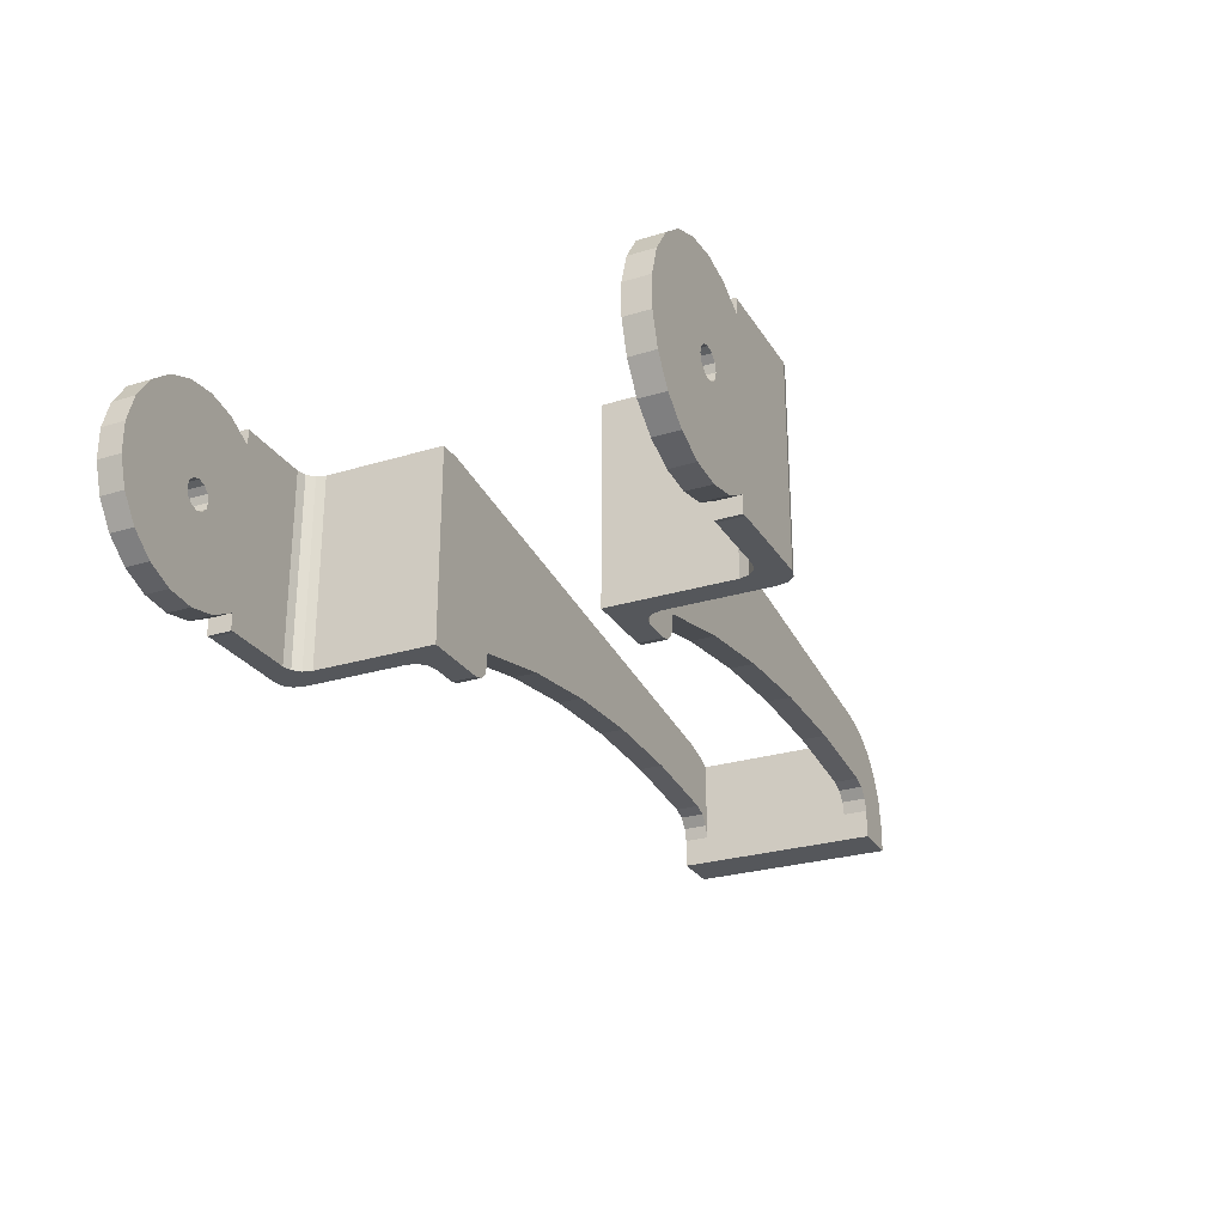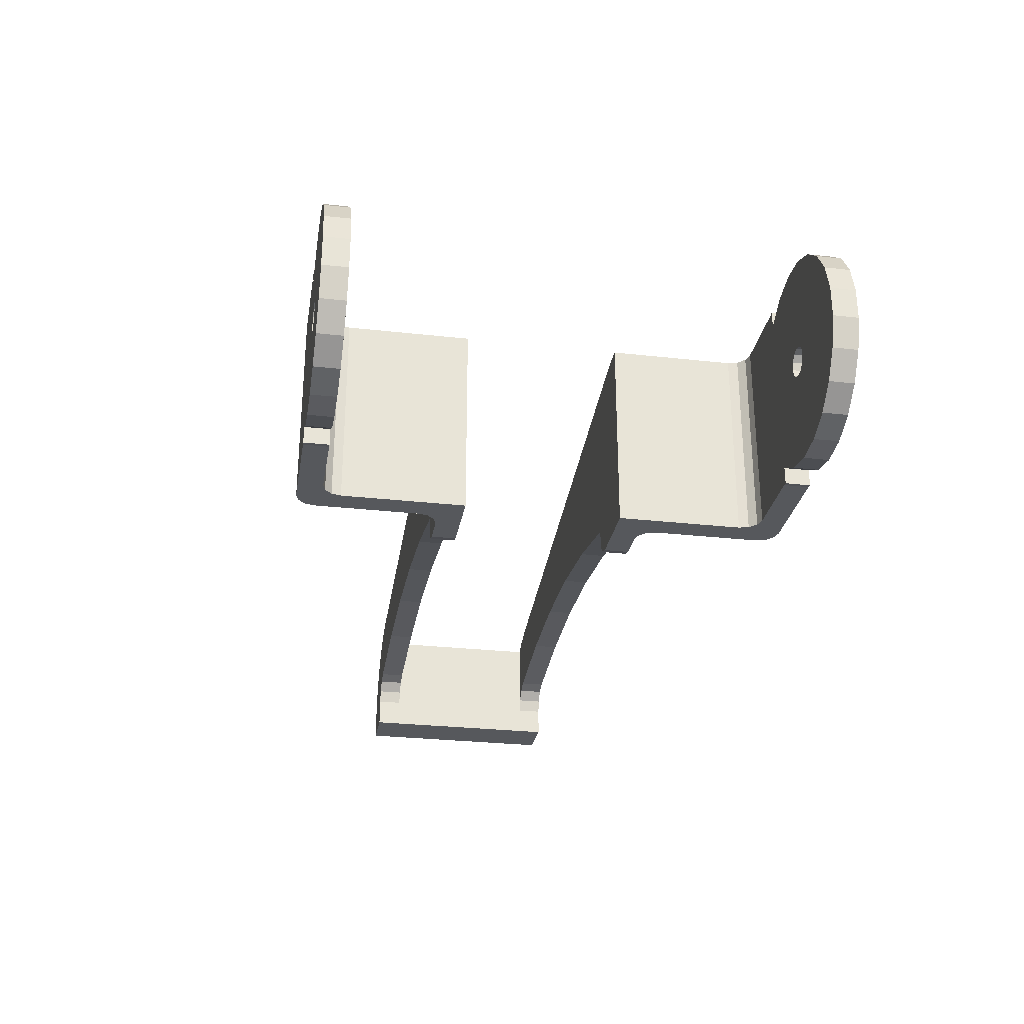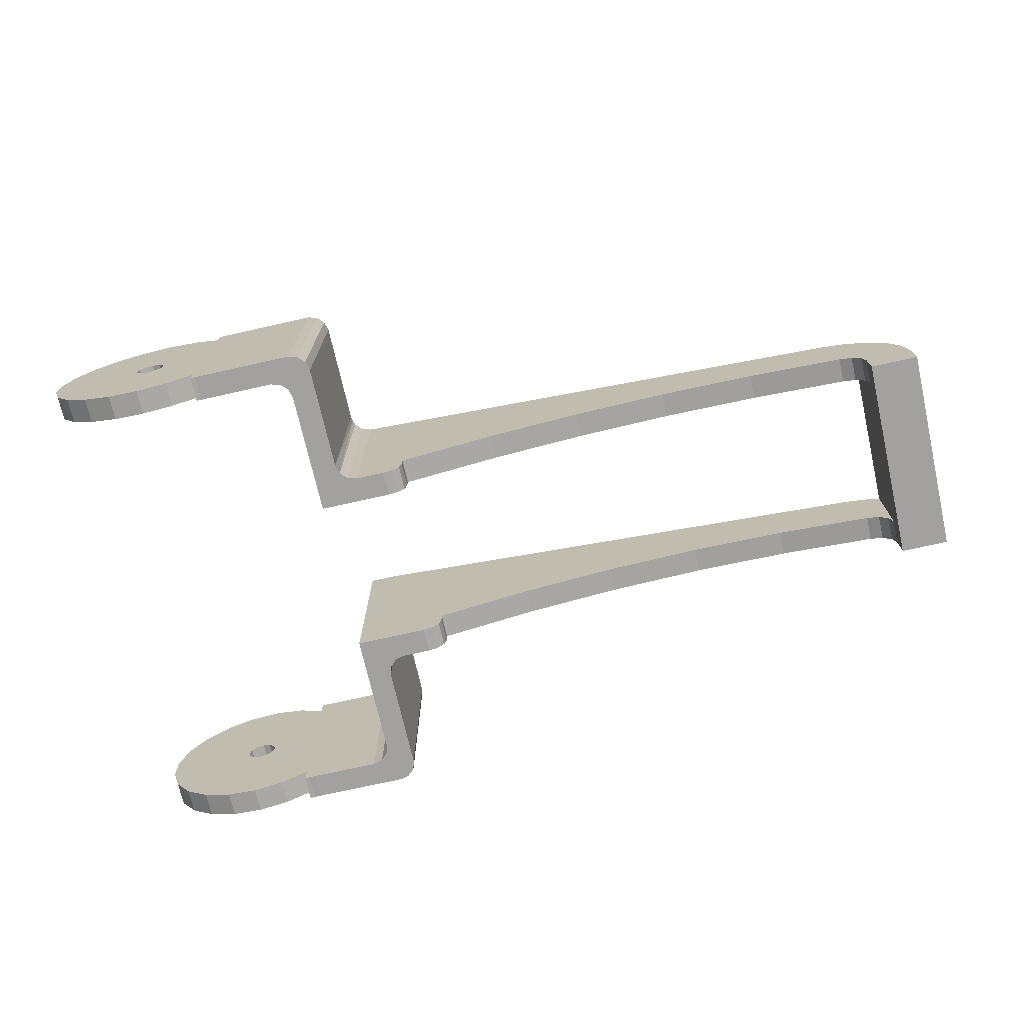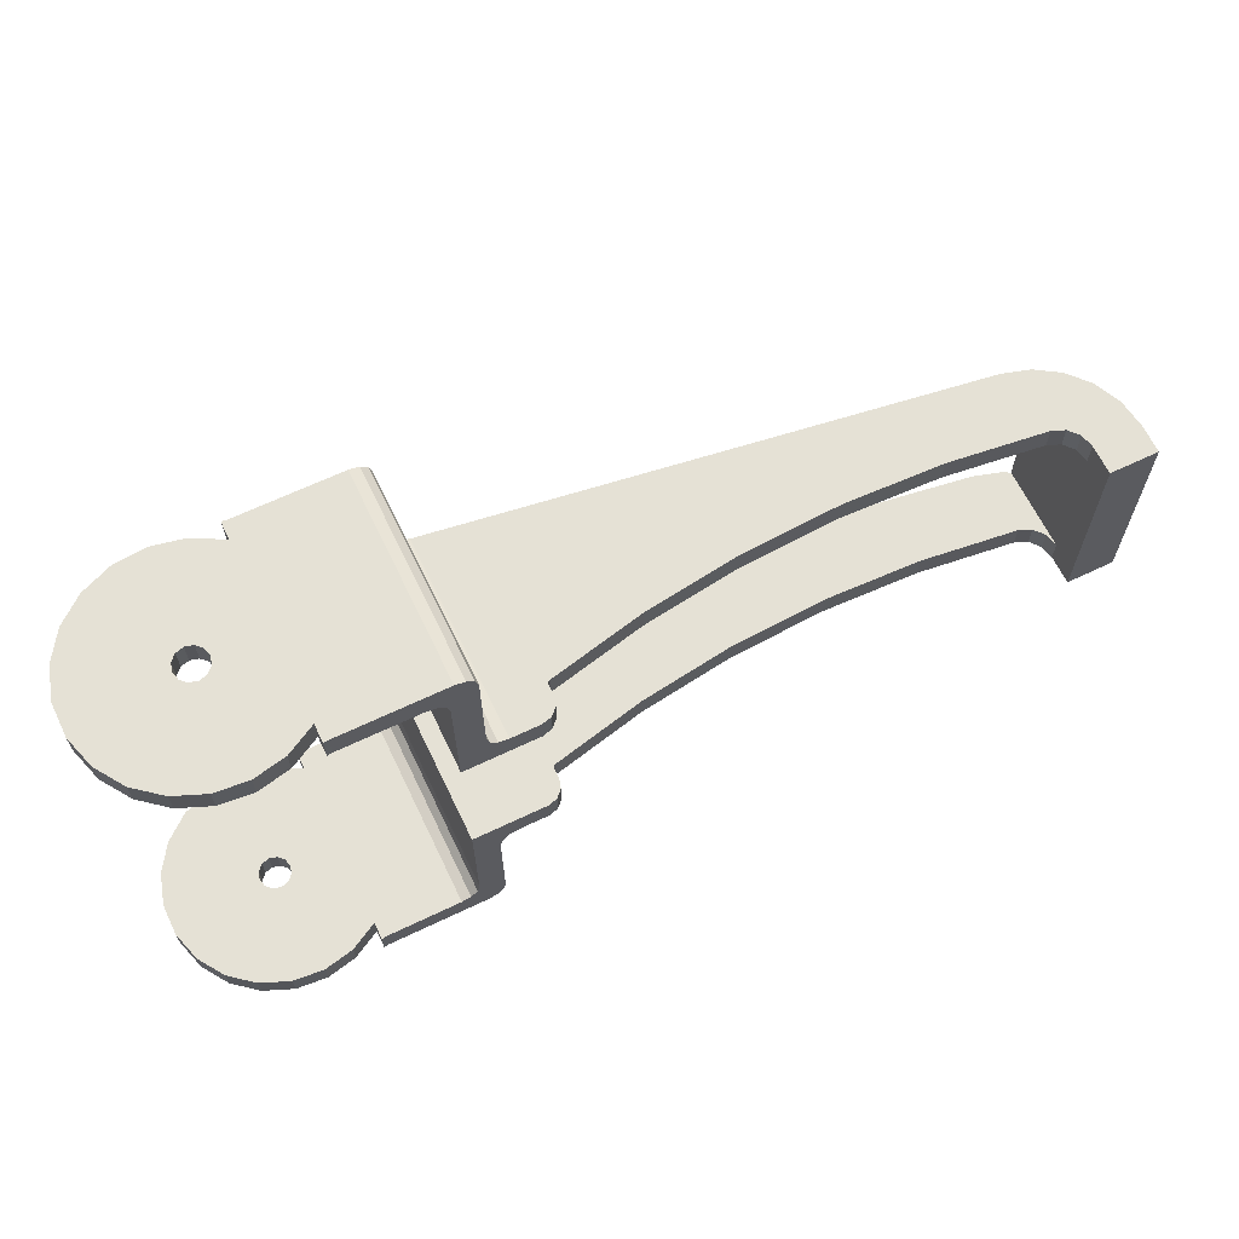
<metadata>
{"format":"obj","ext":"obj","renderer":"f3d","projection":"perspective","resolution":1024,"background":"white","views":[{"elev":-26.9,"azim":-64.6,"up":"+Y"},{"elev":-28.3,"azim":-99.6,"up":"+Y"},{"elev":-72.2,"azim":12.7,"up":"+Y"},{"elev":64.9,"azim":-25.7,"up":"+Z"}]}
</metadata>
<code>
v 0.007149 -0.0105 0.026
v 0.0176 -0.0105 0.026
v 0.006635 0.008773 0.026
v 0.0176 0.0105 0.026
v 0.007149 0.0105 0.026
v 0.006635 0.01057 0.026
v 0.001386 0.0008 0.026
v 0.0008 0.001386 0.026
v 0.00379 0.01033 0.026
v 1.192e-10 0.0016 0.026
v 0.0016 -1.416e-10 0.026
v 0.006635 -0.008773 0.026
v 0.006635 -0.01057 0.026
v 0.0006154 0.01098 0.026
v -0.002613 0.01069 0.026
v -0.0008 0.001386 0.026
v -0.002613 -0.01069 0.026
v 1.192e-10 -0.0016 0.026
v -0.0008 -0.001386 0.026
v 0.001386 -0.0008 0.026
v 0.0008 -0.001386 0.026
v 0.00379 -0.01033 0.026
v 0.0006154 -0.01098 0.026
v -0.001386 0.0008 0.026
v -0.01088 0.001621 0.026
v -0.0016 -1.416e-10 0.026
v -0.01088 -0.001621 0.026
v -0.001386 -0.0008 0.026
v -0.005614 0.00946 0.026
v -0.008127 0.007413 0.026
v -0.009935 0.004722 0.026
v -0.009935 -0.004722 0.026
v -0.008127 -0.007413 0.026
v -0.005614 -0.00946 0.026
v 0.015 0.0105 0.0234
v 0.015 -0.0105 0.0234
v 0.007149 0.0105 0.0234
v 0.006635 0.008773 0.0234
v 0.006635 0.01057 0.0234
v 0.007149 -0.0105 0.0234
v 0.006635 -0.01057 0.0234
v 0.006635 -0.008773 0.0234
v 1.192e-10 -0.0016 0.0234
v 0.0006154 -0.01098 0.0234
v -0.002613 -0.01069 0.0234
v 0.0016 -1.416e-10 0.0234
v -0.0008 -0.001386 0.0234
v 0.00379 -0.01033 0.0234
v 0.0008 -0.001386 0.0234
v 0.001386 -0.0008 0.0234
v -0.005614 -0.00946 0.0234
v -0.008127 -0.007413 0.0234
v -0.001386 -0.0008 0.0234
v -0.009935 -0.004722 0.0234
v -0.0016 -1.416e-10 0.0234
v 0.001386 0.0008 0.0234
v 0.0008 0.001386 0.0234
v 0.00379 0.01033 0.0234
v 1.192e-10 0.0016 0.0234
v -0.0008 0.001386 0.0234
v -0.002613 0.01069 0.0234
v 0.0006154 0.01098 0.0234
v -0.001386 0.0008 0.0234
v -0.008127 0.007413 0.0234
v -0.005614 0.00946 0.0234
v -0.01088 -0.001621 0.0234
v -0.01088 0.001621 0.0234
v -0.009935 0.004722 0.0234
v 0.007149 -0.0105 -0.0234
v 0.015 -0.0105 -0.0234
v 0.006635 0.008773 -0.0234
v 0.015 0.0105 -0.0234
v 0.007149 0.0105 -0.0234
v 0.006635 0.01057 -0.0234
v 1.192e-10 0.0016 -0.0234
v 0.0006154 0.01098 -0.0234
v -0.002613 0.01069 -0.0234
v -0.0008 0.001386 -0.0234
v 0.006635 -0.01057 -0.0234
v 0.006635 -0.008773 -0.0234
v 0.0016 -1.416e-10 -0.0234
v -0.001386 0.0008 -0.0234
v -0.01088 0.001621 -0.0234
v -0.0016 -1.416e-10 -0.0234
v -0.01088 -0.001621 -0.0234
v -0.001386 -0.0008 -0.0234
v -0.005614 0.00946 -0.0234
v -0.008127 0.007413 -0.0234
v -0.009935 0.004722 -0.0234
v 0.00379 0.01033 -0.0234
v 0.0008 0.001386 -0.0234
v 0.001386 0.0008 -0.0234
v -0.009935 -0.004722 -0.0234
v -0.008127 -0.007413 -0.0234
v -0.0008 -0.001386 -0.0234
v 0.001386 -0.0008 -0.0234
v 0.0008 -0.001386 -0.0234
v 0.00379 -0.01033 -0.0234
v 1.192e-10 -0.0016 -0.0234
v -0.005614 -0.00946 -0.0234
v -0.002613 -0.01069 -0.0234
v 0.0006154 -0.01098 -0.0234
v 0.0176 0.0105 -0.026
v 0.0176 -0.0105 -0.026
v 0.007149 0.0105 -0.026
v 0.006635 0.008773 -0.026
v 0.006635 0.01057 -0.026
v 0.007149 -0.0105 -0.026
v 0.006635 -0.01057 -0.026
v 0.006635 -0.008773 -0.026
v 0.001386 -0.0008 -0.026
v 0.0008 -0.001386 -0.026
v 0.00379 -0.01033 -0.026
v 1.192e-10 -0.0016 -0.026
v 0.0016 -1.416e-10 -0.026
v -0.002613 0.01069 -0.026
v 1.192e-10 0.0016 -0.026
v -0.0008 0.001386 -0.026
v 0.001386 0.0008 -0.026
v 0.0008 0.001386 -0.026
v 0.00379 0.01033 -0.026
v 0.0006154 0.01098 -0.026
v 0.0006154 -0.01098 -0.026
v -0.002613 -0.01069 -0.026
v -0.0008 -0.001386 -0.026
v -0.005614 -0.00946 -0.026
v -0.008127 -0.007413 -0.026
v -0.001386 -0.0008 -0.026
v -0.009935 -0.004722 -0.026
v -0.0016 -1.416e-10 -0.026
v -0.001386 0.0008 -0.026
v -0.008127 0.007413 -0.026
v -0.005614 0.00946 -0.026
v -0.01088 -0.001621 -0.026
v -0.01088 0.001621 -0.026
v -0.009935 0.004722 -0.026
v 0.0246 -0.0105 0.0083
v 0.0246 -0.0105 0.0109
v 0.017 -0.0105 0.0083
v 0.0216 -0.0105 0.0109
v 0.0206 -0.0105 0.01117
v 0.01933 -0.0105 0.025
v 0.0186 -0.0105 0.02573
v 0.0196 -0.0105 0.024
v 0.016 -0.0105 0.02313
v 0.01987 -0.0105 0.0119
v 0.0196 -0.0105 0.0129
v 0.017 -0.0105 0.0214
v 0.01673 -0.0105 0.0224
v 0.016 -0.0105 -0.02313
v 0.0246 -0.0105 -0.0109
v 0.0246 -0.0105 -0.0083
v 0.0216 -0.0105 -0.0109
v 0.017 -0.0105 -0.0083
v 0.0206 -0.0105 -0.01117
v 0.0196 -0.0105 -0.024
v 0.0196 -0.0105 -0.0129
v 0.01987 -0.0105 -0.0119
v 0.0186 -0.0105 -0.02573
v 0.01933 -0.0105 -0.025
v 0.01673 -0.0105 -0.0224
v 0.017 -0.0105 -0.0214
v 0.016 0.0105 0.02313
v 0.0186 0.0105 0.02573
v 0.01933 0.0105 0.025
v 0.01673 0.0105 0.0224
v 0.0196 0.0105 0.024
v 0.017 0.0105 0.0214
v 0.017 0.0105 0.0083
v 0.0196 0.0105 0.0129
v 0.0196 0.0105 0.0083
v 0.01933 0.0105 -0.025
v 0.0186 0.0105 -0.02573
v 0.0196 0.0105 -0.024
v 0.016 0.0105 -0.02313
v 0.01673 0.0105 -0.0224
v 0.017 0.0105 -0.0214
v 0.0196 0.0105 -0.0129
v 0.017 0.0105 -0.0083
v 0.0196 0.0105 -0.0083
v 0.0216 0.01022 -0.0109
v 0.02674 -0.007191 -0.0109
v 0.02664 -0.007329 -0.0109
v 0.0845 -0.0105 -0.0109
v 0.0795 -0.0105 -0.0109
v 0.0845 -0.0075 -0.0109
v 0.0795 -0.0075 -0.0109
v 0.08409 -0.004651 -0.0109
v 0.07917 -0.00614 -0.0109
v 0.08289 -0.002034 -0.0109
v 0.07827 -0.005075 -0.0109
v 0.08101 0.0001394 -0.0109
v 0.0266 -0.0085 -0.0109
v 0.02633 -0.0095 -0.0109
v 0.0256 -0.01023 -0.0109
v 0.07858 0.001693 -0.0109
v 0.07698 -0.004538 -0.0109
v 0.07582 0.0025 -0.0109
v 0.06694 -0.003358 -0.0109
v 0.05685 -0.003026 -0.0109
v 0.04676 -0.003545 -0.0109
v 0.0266 -0.0075 -0.0109
v 0.03676 -0.004909 -0.0109
v 0.0269 -0.00711 -0.0109
v 0.0845 -0.0105 0.0109
v 0.0845 -0.0075 0.0109
v 0.0795 -0.0105 0.0109
v 0.0795 -0.0075 0.0109
v 0.07917 -0.00614 0.0109
v 0.02674 -0.007191 0.0109
v 0.0269 -0.00711 0.0109
v 0.0216 0.01022 0.0109
v 0.03676 -0.004909 0.0109
v 0.0256 -0.01023 0.0109
v 0.02633 -0.0095 0.0109
v 0.0266 -0.0085 0.0109
v 0.0266 -0.0075 0.0109
v 0.02664 -0.007329 0.0109
v 0.08409 -0.004651 0.0109
v 0.08289 -0.002034 0.0109
v 0.07827 -0.005075 0.0109
v 0.08101 0.0001394 0.0109
v 0.07698 -0.004538 0.0109
v 0.07858 0.001693 0.0109
v 0.06694 -0.003358 0.0109
v 0.07582 0.0025 0.0109
v 0.05685 -0.003026 0.0109
v 0.04676 -0.003545 0.0109
v 0.02664 -0.007329 0.0083
v 0.0266 -0.0085 0.0083
v 0.02633 -0.0095 0.0083
v 0.0256 -0.01023 0.0083
v 0.0795 -0.0075 0.0083
v 0.07917 -0.00614 0.0083
v 0.0795 0.001218 0.0083
v 0.07827 -0.005075 0.0083
v 0.07858 0.001693 0.0083
v 0.07698 -0.004538 0.0083
v 0.07582 0.0025 0.0083
v 0.06694 -0.003358 0.0083
v 0.05685 -0.003026 0.0083
v 0.04676 -0.003545 0.0083
v 0.0266 -0.0075 0.0083
v 0.03676 -0.004909 0.0083
v 0.0269 -0.00711 0.0083
v 0.02674 -0.007191 0.0083
v 0.0795 -0.0075 -0.0083
v 0.0795 0.001218 -0.0083
v 0.07917 -0.00614 -0.0083
v 0.02674 -0.007191 -0.0083
v 0.0269 -0.00711 -0.0083
v 0.03676 -0.004909 -0.0083
v 0.0256 -0.01023 -0.0083
v 0.02633 -0.0095 -0.0083
v 0.0266 -0.0085 -0.0083
v 0.0266 -0.0075 -0.0083
v 0.02664 -0.007329 -0.0083
v 0.04676 -0.003545 -0.0083
v 0.05685 -0.003026 -0.0083
v 0.07582 0.0025 -0.0083
v 0.06694 -0.003358 -0.0083
v 0.07858 0.001693 -0.0083
v 0.07698 -0.004538 -0.0083
v 0.07827 -0.005075 -0.0083
v 0.0206 0.01036 -0.01117
v 0.01987 0.01046 -0.0119
v 0.01967 0.01049 -0.01238
v 0.01987 0.01046 0.0119
v 0.01967 0.01049 0.01238
v 0.0206 0.01036 0.01117
g obj_63399678
f 1 2 3
f 2 4 3
f 3 4 5
f 3 5 6
f 7 3 8
f 8 3 9
f 8 9 10
f 7 11 3
f 3 11 12
f 3 12 1
f 1 12 13
f 9 14 10
f 10 14 15
f 10 15 16
f 17 18 19
f 11 20 12
f 12 20 21
f 12 21 22
f 22 21 18
f 22 18 23
f 23 18 17
f 24 25 26
f 26 25 27
f 26 27 28
f 15 29 16
f 16 29 30
f 16 30 24
f 24 30 31
f 24 31 25
f 27 32 28
f 28 32 33
f 28 33 19
f 19 33 34
f 19 34 17
f 35 36 37
f 37 36 38
f 37 38 39
f 40 41 42
f 43 44 45
f 36 40 38
f 38 40 42
f 38 42 46
f 43 45 47
f 44 43 48
f 48 43 49
f 48 49 42
f 42 49 50
f 42 50 46
f 45 51 47
f 47 51 52
f 47 52 53
f 53 52 54
f 53 54 55
f 46 56 38
f 38 56 57
f 38 57 58
f 58 57 59
f 60 61 59
f 59 61 62
f 59 62 58
f 63 64 60
f 60 64 65
f 60 65 61
f 54 66 55
f 55 66 67
f 55 67 63
f 63 67 68
f 63 68 64
f 69 70 71
f 70 72 71
f 71 72 73
f 71 73 74
f 75 76 77
f 75 77 78
f 79 69 80
f 80 69 71
f 80 71 81
f 82 83 84
f 84 83 85
f 84 85 86
f 77 87 78
f 78 87 88
f 78 88 82
f 82 88 89
f 82 89 83
f 76 75 90
f 90 75 91
f 90 91 71
f 71 91 92
f 71 92 81
f 85 93 86
f 86 93 94
f 86 94 95
f 81 96 80
f 80 96 97
f 80 97 98
f 98 97 99
f 94 100 95
f 95 100 101
f 95 101 99
f 99 101 102
f 99 102 98
f 103 104 105
f 105 104 106
f 105 106 107
f 108 109 110
f 111 110 112
f 112 110 113
f 112 113 114
f 111 115 110
f 110 115 106
f 110 106 108
f 108 106 104
f 116 117 118
f 115 119 106
f 106 119 120
f 106 120 121
f 121 120 117
f 121 117 122
f 122 117 116
f 113 123 114
f 114 123 124
f 114 124 125
f 124 126 125
f 125 126 127
f 125 127 128
f 128 127 129
f 128 129 130
f 131 132 118
f 118 132 133
f 118 133 116
f 129 134 130
f 130 134 135
f 130 135 131
f 131 135 136
f 131 136 132
f 2 1 40
f 137 138 139
f 139 138 140
f 139 140 141
f 142 143 2
f 144 142 145
f 145 142 2
f 145 2 36
f 36 2 40
f 141 146 139
f 139 146 147
f 139 147 148
f 148 147 144
f 148 144 149
f 149 144 145
f 69 108 70
f 70 108 104
f 70 104 150
f 151 152 153
f 153 152 154
f 153 154 155
f 156 157 154
f 154 157 158
f 154 158 155
f 104 159 150
f 150 159 160
f 150 160 161
f 161 160 156
f 161 156 162
f 162 156 154
f 37 5 35
f 35 5 4
f 35 4 163
f 4 164 163
f 163 164 165
f 163 165 166
f 166 165 167
f 166 167 168
f 168 167 169
f 169 167 170
f 169 170 171
f 103 105 73
f 172 173 103
f 174 172 175
f 175 172 103
f 175 103 72
f 72 103 73
f 175 176 174
f 174 176 177
f 174 177 178
f 178 177 179
f 178 179 180
f 181 182 183
f 184 185 186
f 186 185 187
f 186 187 188
f 188 187 189
f 188 189 190
f 190 189 191
f 190 191 192
f 181 183 153
f 193 194 195
f 192 191 196
f 196 191 197
f 196 197 198
f 198 197 199
f 198 199 181
f 181 199 200
f 181 200 201
f 183 202 153
f 153 202 193
f 153 193 151
f 151 193 195
f 201 203 181
f 181 203 204
f 181 204 182
f 205 184 206
f 206 184 186
f 207 205 208
f 208 205 206
f 208 206 209
f 210 211 212
f 212 211 213
f 214 215 138
f 138 215 216
f 138 216 140
f 140 216 217
f 140 217 212
f 212 217 218
f 212 218 210
f 206 219 209
f 209 219 220
f 209 220 221
f 221 220 222
f 221 222 223
f 223 222 224
f 223 224 225
f 225 224 226
f 225 226 227
f 227 226 212
f 227 212 228
f 228 212 213
f 139 169 229
f 230 231 232
f 233 234 235
f 235 234 236
f 235 236 237
f 237 236 238
f 237 238 239
f 239 238 240
f 239 240 171
f 171 240 241
f 171 241 242
f 229 243 139
f 139 243 230
f 139 230 137
f 137 230 232
f 242 244 171
f 171 244 245
f 171 245 169
f 169 245 246
f 169 246 229
f 185 207 233
f 233 207 208
f 187 185 247
f 247 185 233
f 247 233 248
f 248 233 235
f 249 247 248
f 179 250 180
f 180 250 251
f 180 251 252
f 253 254 152
f 152 254 255
f 152 255 154
f 154 255 256
f 154 256 179
f 179 256 257
f 179 257 250
f 252 258 180
f 180 258 259
f 180 259 260
f 260 259 261
f 260 261 262
f 262 261 263
f 262 263 248
f 248 263 264
f 248 264 249
f 157 156 178
f 178 156 174
f 170 167 147
f 147 167 144
f 139 148 169
f 169 148 168
f 179 177 154
f 154 177 162
f 184 205 185
f 185 205 207
f 226 224 239
f 239 224 237
f 262 248 192
f 237 224 235
f 235 224 222
f 235 222 248
f 192 196 262
f 262 196 198
f 262 198 260
f 248 222 192
f 192 222 220
f 192 220 190
f 190 220 219
f 190 219 188
f 188 219 206
f 188 206 186
f 260 198 180
f 180 198 181
f 180 181 265
f 265 266 180
f 180 266 267
f 180 267 178
f 268 171 269
f 269 171 170
f 226 239 212
f 212 239 171
f 212 171 270
f 270 171 268
f 256 255 202
f 202 255 193
f 204 251 182
f 182 251 250
f 182 250 183
f 183 250 257
f 183 257 202
f 202 257 256
f 187 247 189
f 189 247 249
f 189 249 191
f 191 249 264
f 191 264 197
f 197 264 263
f 197 263 199
f 199 263 261
f 199 261 200
f 200 261 259
f 200 259 201
f 201 259 258
f 201 258 203
f 203 258 252
f 203 252 204
f 204 252 251
f 238 223 240
f 240 223 225
f 240 225 241
f 241 225 227
f 241 227 242
f 242 227 228
f 242 228 244
f 244 228 213
f 244 213 245
f 245 213 211
f 245 211 246
f 246 211 210
f 246 210 229
f 229 210 218
f 229 218 243
f 243 218 217
f 233 208 234
f 234 208 209
f 234 209 236
f 236 209 221
f 236 221 238
f 238 221 223
f 217 216 243
f 243 216 230
f 114 99 112
f 112 99 97
f 112 97 111
f 111 97 96
f 111 96 115
f 115 96 81
f 115 81 119
f 119 81 92
f 119 92 120
f 120 92 91
f 120 91 117
f 117 91 75
f 117 75 118
f 118 75 78
f 118 78 131
f 131 78 82
f 131 82 130
f 130 82 84
f 130 84 128
f 128 84 86
f 128 86 125
f 125 86 95
f 125 95 114
f 114 95 99
f 43 18 49
f 49 18 21
f 49 21 50
f 50 21 20
f 50 20 46
f 46 20 11
f 46 11 56
f 56 11 7
f 56 7 57
f 57 7 8
f 57 8 59
f 59 8 10
f 59 10 60
f 60 10 16
f 60 16 63
f 63 16 24
f 63 24 55
f 55 24 26
f 55 26 53
f 53 26 28
f 53 28 47
f 47 28 19
f 47 19 43
f 43 19 18
f 13 41 1
f 1 41 40
f 79 109 69
f 69 109 108
f 73 105 74
f 74 105 107
f 5 37 6
f 6 37 39
f 36 35 145
f 145 35 163
f 145 163 149
f 149 163 166
f 149 166 148
f 148 166 168
f 162 177 161
f 161 177 176
f 161 176 150
f 150 176 175
f 150 175 70
f 70 175 72
f 174 156 160
f 174 160 172
f 172 160 159
f 172 159 173
f 173 159 104
f 173 104 103
f 4 2 143
f 4 143 164
f 164 143 142
f 164 142 165
f 165 142 144
f 165 144 167
f 181 153 155
f 181 155 265
f 265 155 158
f 265 158 266
f 266 158 267
f 267 158 157
f 267 157 178
f 170 147 269
f 269 147 146
f 269 146 268
f 268 146 141
f 268 141 270
f 270 141 140
f 270 140 212
f 152 151 195
f 152 195 253
f 253 195 194
f 253 194 254
f 254 194 193
f 254 193 255
f 138 137 232
f 138 232 214
f 214 232 231
f 214 231 215
f 215 231 230
f 215 230 216
f 6 39 3
f 3 39 38
f 12 42 13
f 13 42 41
f 42 12 22
f 42 22 48
f 48 22 23
f 48 23 44
f 44 23 17
f 44 17 45
f 45 17 34
f 45 34 51
f 51 34 33
f 51 33 52
f 52 33 32
f 52 32 54
f 54 32 27
f 54 27 66
f 66 27 25
f 66 25 67
f 67 25 31
f 67 31 68
f 68 31 30
f 68 30 64
f 64 30 29
f 64 29 65
f 65 29 15
f 65 15 61
f 61 15 14
f 61 14 62
f 62 14 9
f 62 9 58
f 58 9 3
f 58 3 38
f 110 80 98
f 110 98 113
f 113 98 102
f 113 102 123
f 123 102 101
f 123 101 124
f 124 101 100
f 124 100 126
f 126 100 94
f 126 94 127
f 127 94 93
f 127 93 129
f 129 93 85
f 129 85 134
f 134 85 83
f 134 83 135
f 135 83 89
f 135 89 136
f 136 89 88
f 136 88 132
f 132 88 87
f 132 87 133
f 133 87 77
f 133 77 116
f 116 77 76
f 116 76 122
f 122 76 90
f 122 90 121
f 121 90 71
f 121 71 106
f 109 79 110
f 110 79 80
f 106 71 107
f 107 71 74

</code>
